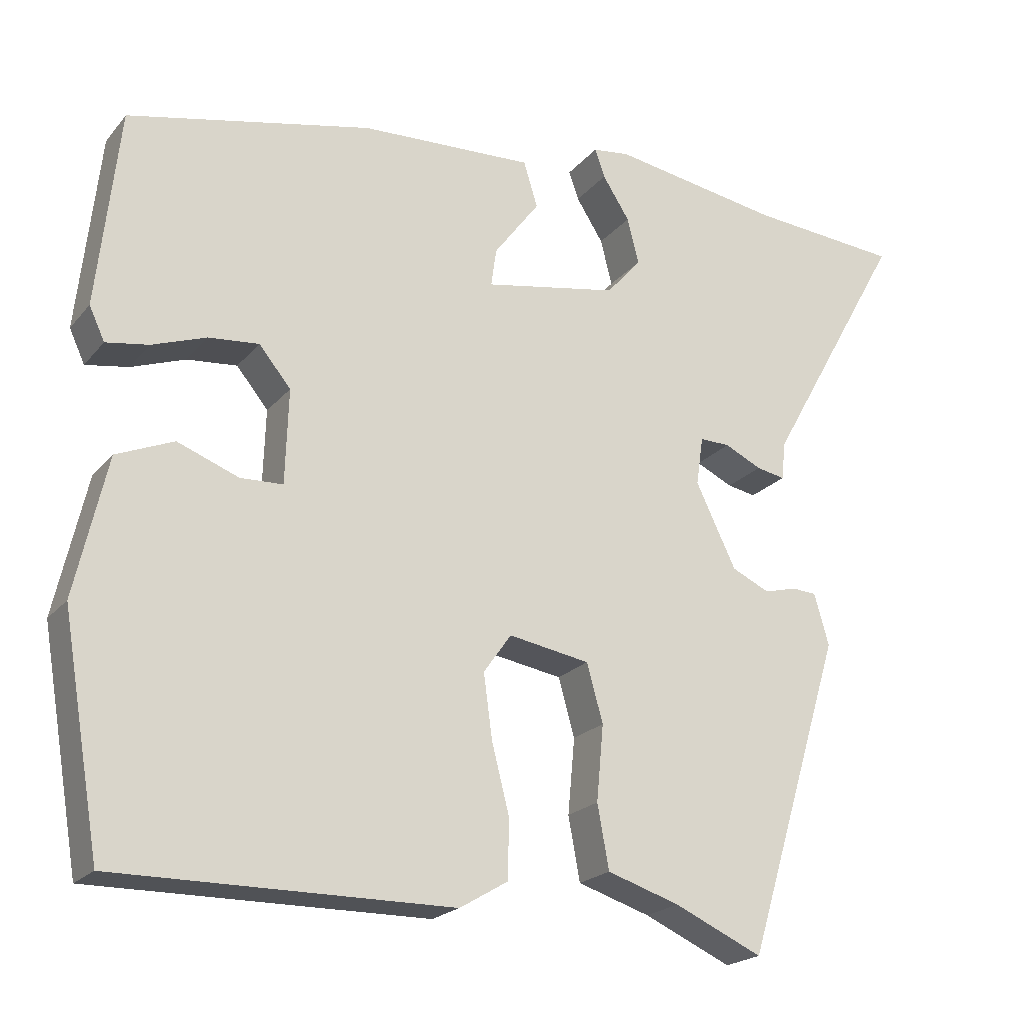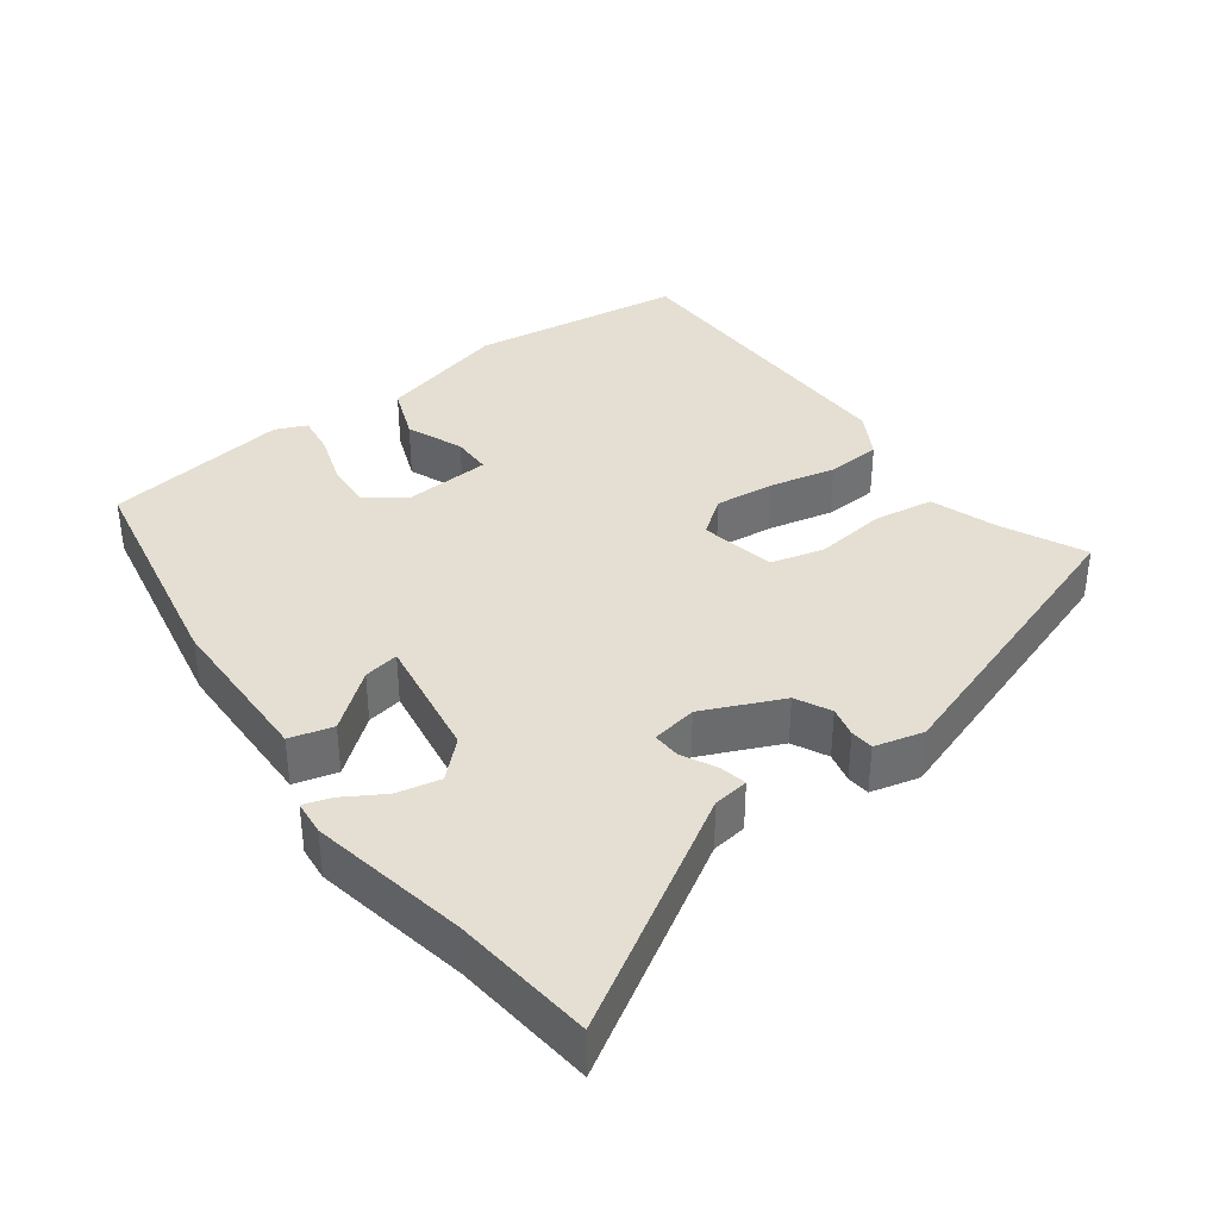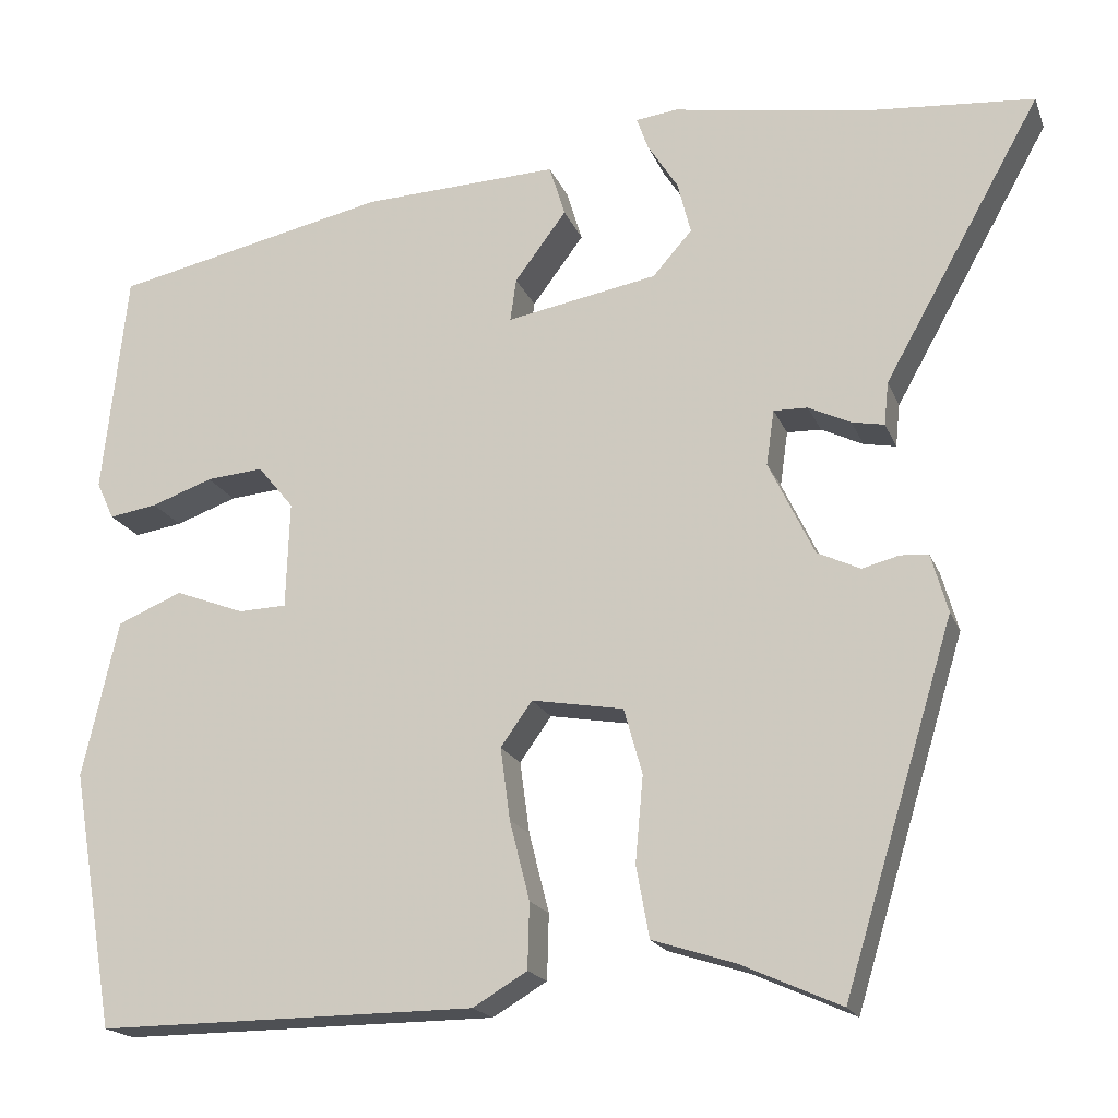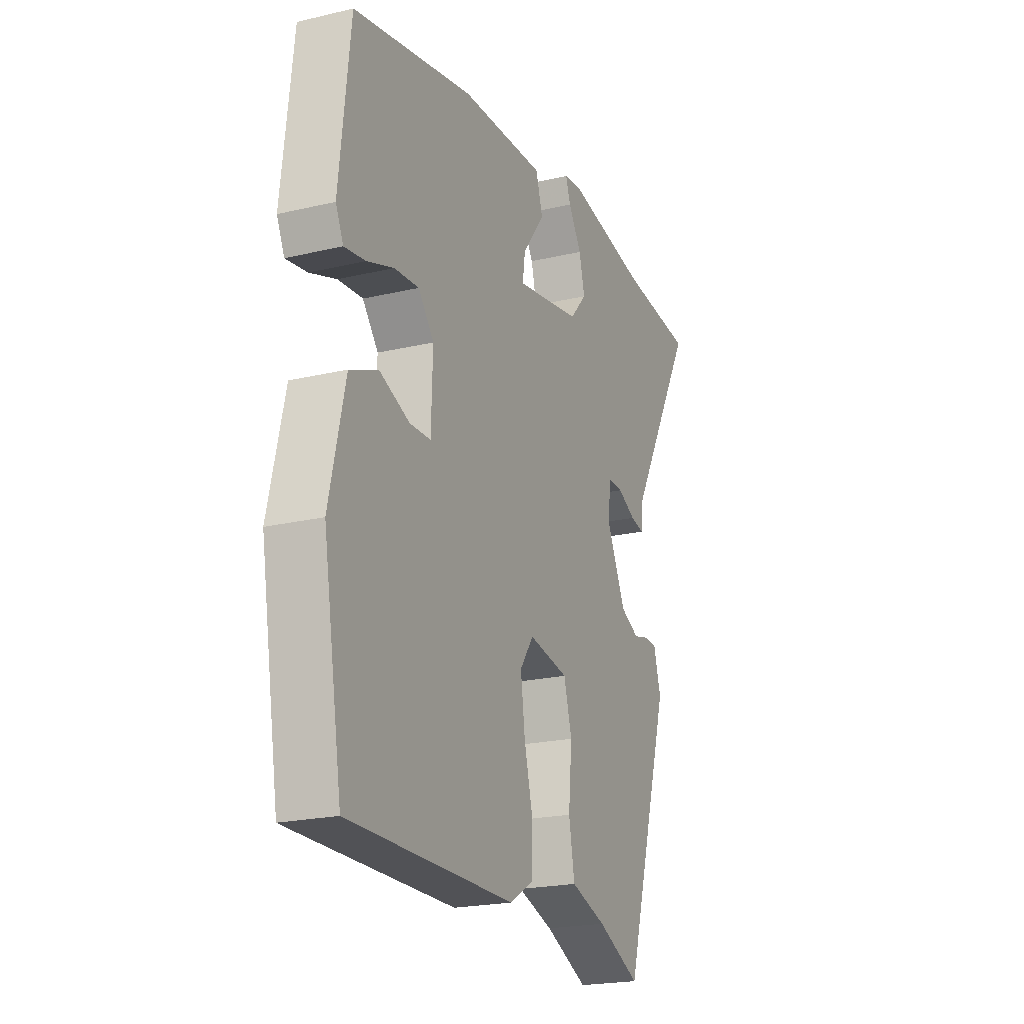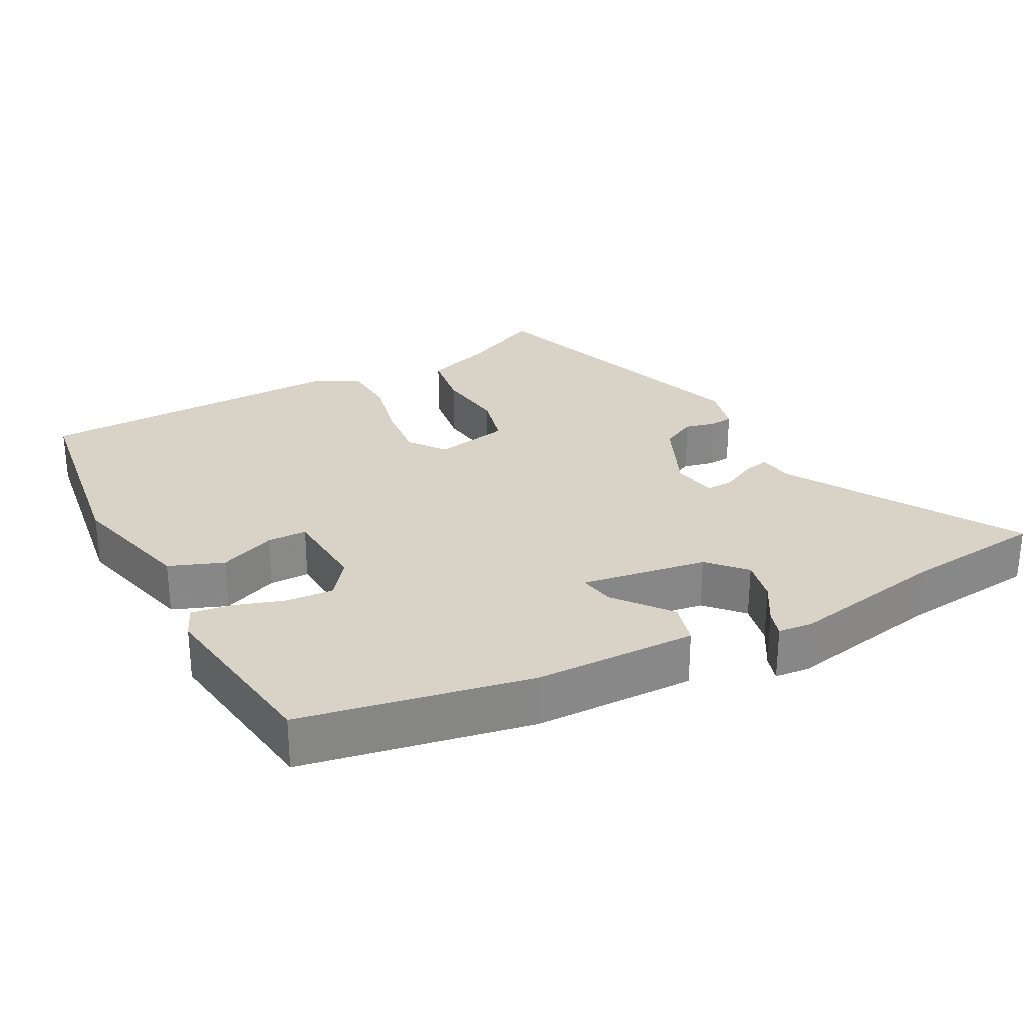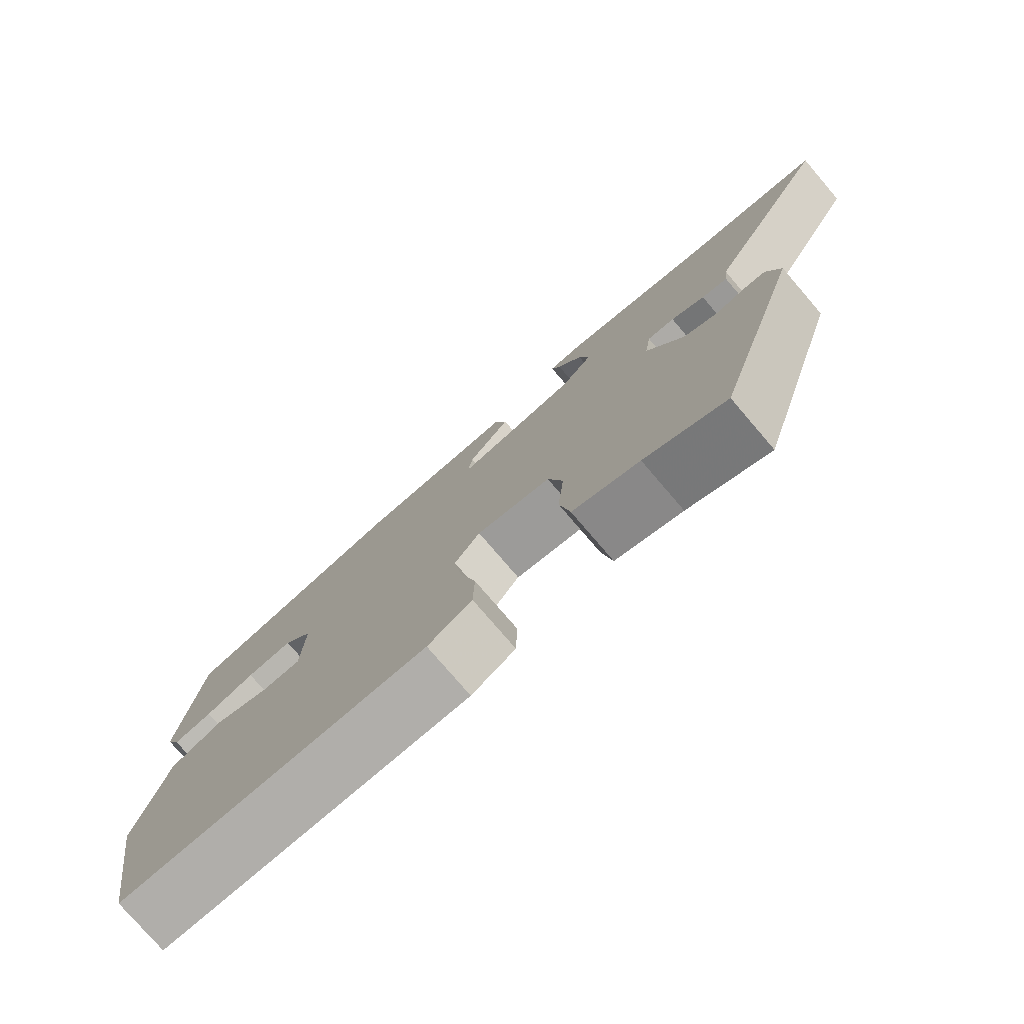
<metadata>
{"format":"obj","ext":"obj","renderer":"f3d","projection":"perspective","resolution":1024,"background":"white","views":[{"elev":-21.1,"azim":-28.2,"up":"+Z"},{"elev":37.2,"azim":51.9,"up":"+Y"},{"elev":-18.5,"azim":17.2,"up":"+Z"},{"elev":-21.6,"azim":-67.4,"up":"+Z"},{"elev":27.8,"azim":-29.6,"up":"+Y"},{"elev":-77.5,"azim":40.6,"up":"+Z"}]}
</metadata>
<code>
v 0.45 0.07 0.504
v 0.646 0.07 0.488
v 0.466 0.07 0.167
v 0.461 0.07 0.118
v 0.424 0.07 0.125
v 0.376 0.07 0.148
v 0.337 0.07 0.149
v 0.328 0.07 0.086
v 0.38 0.07 -0.022
v 0.429 0.07 -0.045
v 0.471 0.07 -0.034
v 0.503 0.07 -0.036
v 0.522 0.07 -0.103
v 0.396 0.07 -0.516
v 0.282 0.07 -0.465
v 0.188 0.07 -0.435
v 0.173 0.07 -0.353
v 0.182 0.07 -0.255
v 0.161 0.07 -0.18
v 0.056 0.07 -0.162
v 0.02 0.07 -0.213
v 0.031 0.07 -0.295
v 0.054 0.07 -0.386
v 0.052 0.07 -0.461
v -0.01 0.07 -0.498
v -0.443 0.07 -0.501
v -0.493 0.07 -0.207
v -0.452 0.07 -0.027
v -0.378 0.07 0.004
v -0.299 0.07 -0.026
v -0.244 0.07 -0.024
v -0.24 0.07 0.098
v -0.281 0.07 0.148
v -0.346 0.07 0.142
v -0.416 0.07 0.117
v -0.471 0.07 0.108
v -0.491 0.07 0.151
v -0.463 0.07 0.407
v -0.148 0.07 0.476
v 0.076 0.07 0.486
v 0.094 0.07 0.427
v 0.035 0.07 0.348
v 0.028 0.07 0.299
v 0.201 0.07 0.331
v 0.246 0.07 0.382
v 0.231 0.07 0.442
v 0.196 0.07 0.497
v 0.183 0.07 0.534
v 0.231 0.07 0.54
v 0.45 0 0.504
v 0.646 0 0.488
v 0.466 0 0.167
v 0.461 0 0.118
v 0.424 0 0.125
v 0.376 0 0.148
v 0.337 0 0.149
v 0.328 0 0.086
v 0.38 0 -0.022
v 0.429 0 -0.045
v 0.471 0 -0.034
v 0.503 0 -0.036
v 0.522 0 -0.103
v 0.396 0 -0.516
v 0.282 0 -0.465
v 0.188 0 -0.435
v 0.173 0 -0.353
v 0.182 0 -0.255
v 0.161 0 -0.18
v 0.056 0 -0.162
v 0.02 0 -0.213
v 0.031 0 -0.295
v 0.054 0 -0.386
v 0.052 0 -0.461
v -0.01 0 -0.498
v -0.443 0 -0.501
v -0.493 0 -0.207
v -0.452 0 -0.027
v -0.378 0 0.004
v -0.299 0 -0.026
v -0.244 0 -0.024
v -0.24 0 0.098
v -0.281 0 0.148
v -0.346 0 0.142
v -0.416 0 0.117
v -0.471 0 0.108
v -0.491 0 0.151
v -0.463 0 0.407
v -0.148 0 0.476
v 0.076 0 0.486
v 0.094 0 0.427
v 0.035 0 0.348
v 0.028 0 0.299
v 0.201 0 0.331
v 0.246 0 0.382
v 0.231 0 0.442
v 0.196 0 0.497
v 0.183 0 0.534
v 0.231 0 0.54
f 46 47 48 49
f 45 46 49 1
f 44 45 1 2
f 39 40 41 42
f 39 42 43
f 38 39 43
f 37 38 43
f 34 35 36 37
f 33 34 37 43
f 32 33 43 44
f 27 28 29 30
f 27 30 31
f 26 27 31
f 25 26 31
f 22 23 24 25
f 21 22 25 31
f 20 21 31 32
f 15 16 17 18
f 15 18 19
f 14 15 19
f 13 14 19
f 10 11 12 13
f 9 10 13 19
f 8 9 19 20
f 3 4 5 6
f 3 6 7
f 2 3 7
f 44 2 7
f 20 32 44
f 7 8 20 44
f 98 97 96 95
f 50 98 95 94
f 51 50 94 93
f 91 90 89 88
f 92 91 88
f 92 88 87
f 92 87 86
f 86 85 84 83
f 92 86 83 82
f 93 92 82 81
f 79 78 77 76
f 80 79 76
f 80 76 75
f 80 75 74
f 74 73 72 71
f 80 74 71 70
f 81 80 70 69
f 67 66 65 64
f 68 67 64
f 68 64 63
f 68 63 62
f 62 61 60 59
f 68 62 59 58
f 69 68 58 57
f 55 54 53 52
f 56 55 52
f 56 52 51
f 56 51 93
f 93 81 69
f 93 69 57 56
f 1 50 51 2
f 2 51 52 3
f 3 52 53 4
f 4 53 54 5
f 5 54 55 6
f 6 55 56 7
f 7 56 57 8
f 8 57 58 9
f 9 58 59 10
f 10 59 60 11
f 11 60 61 12
f 12 61 62 13
f 13 62 63 14
f 14 63 64 15
f 15 64 65 16
f 16 65 66 17
f 17 66 67 18
f 18 67 68 19
f 19 68 69 20
f 20 69 70 21
f 21 70 71 22
f 22 71 72 23
f 23 72 73 24
f 24 73 74 25
f 25 74 75 26
f 26 75 76 27
f 27 76 77 28
f 28 77 78 29
f 29 78 79 30
f 30 79 80 31
f 31 80 81 32
f 32 81 82 33
f 33 82 83 34
f 34 83 84 35
f 35 84 85 36
f 36 85 86 37
f 37 86 87 38
f 38 87 88 39
f 39 88 89 40
f 40 89 90 41
f 41 90 91 42
f 42 91 92 43
f 43 92 93 44
f 44 93 94 45
f 45 94 95 46
f 46 95 96 47
f 47 96 97 48
f 48 97 98 49
f 49 98 50 1

</code>
